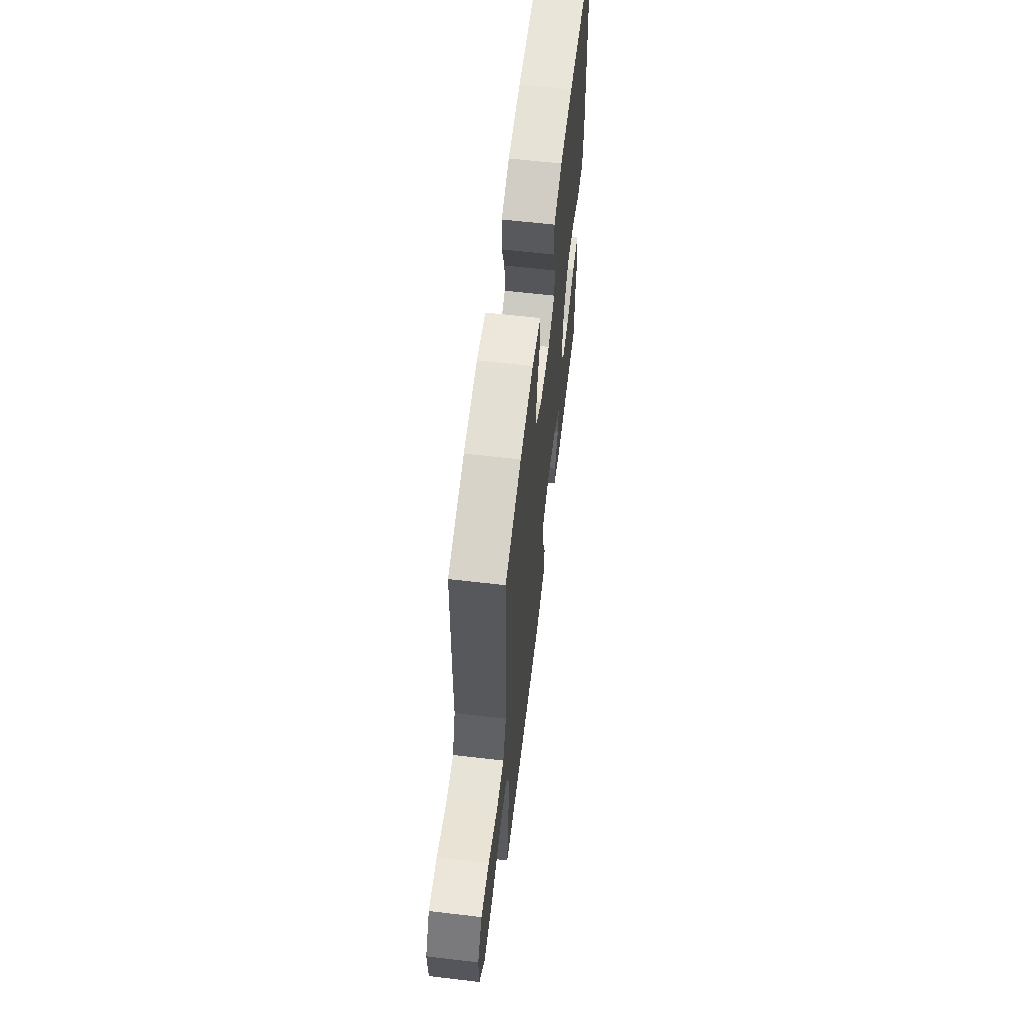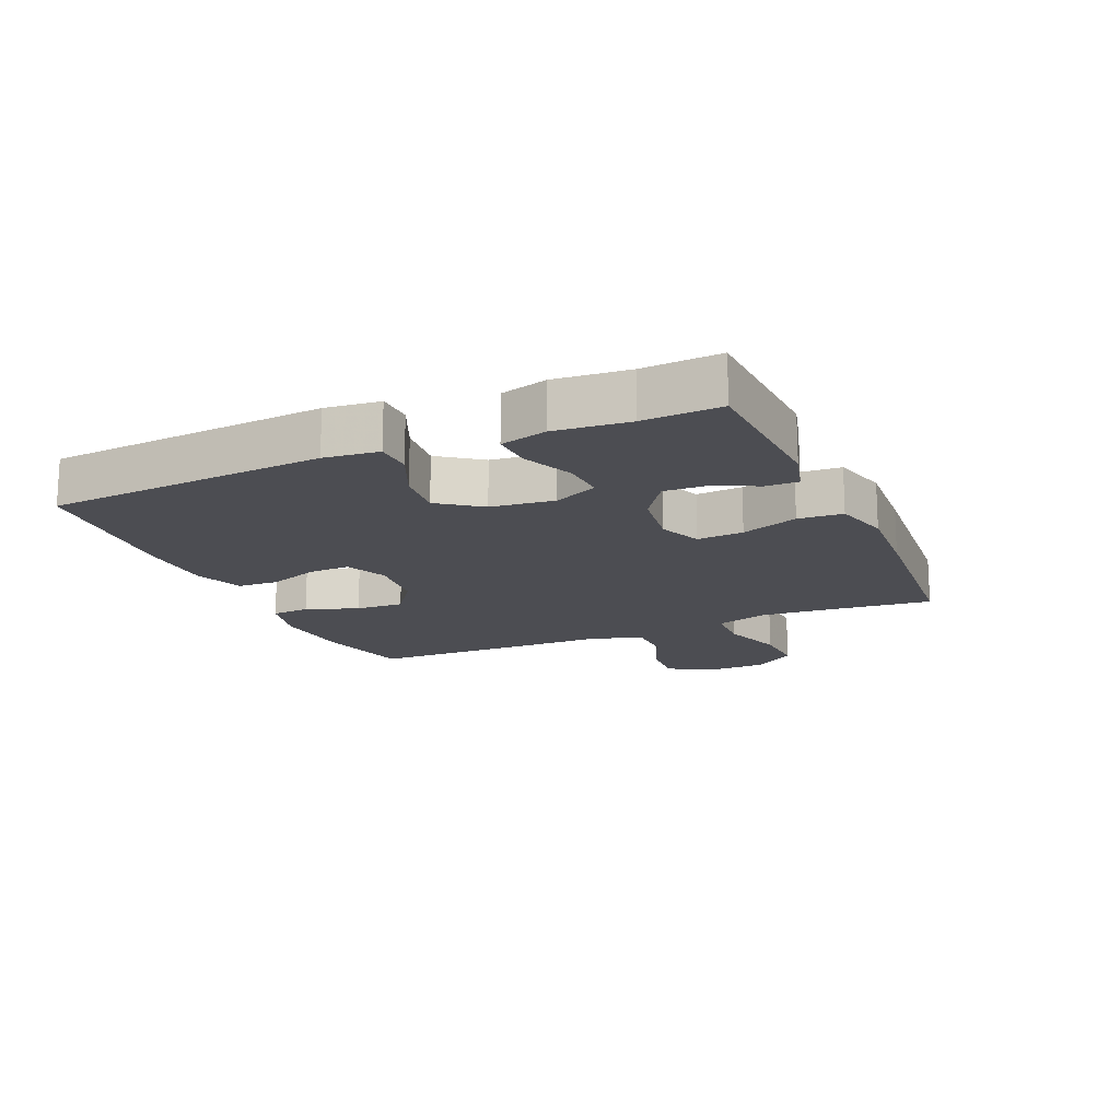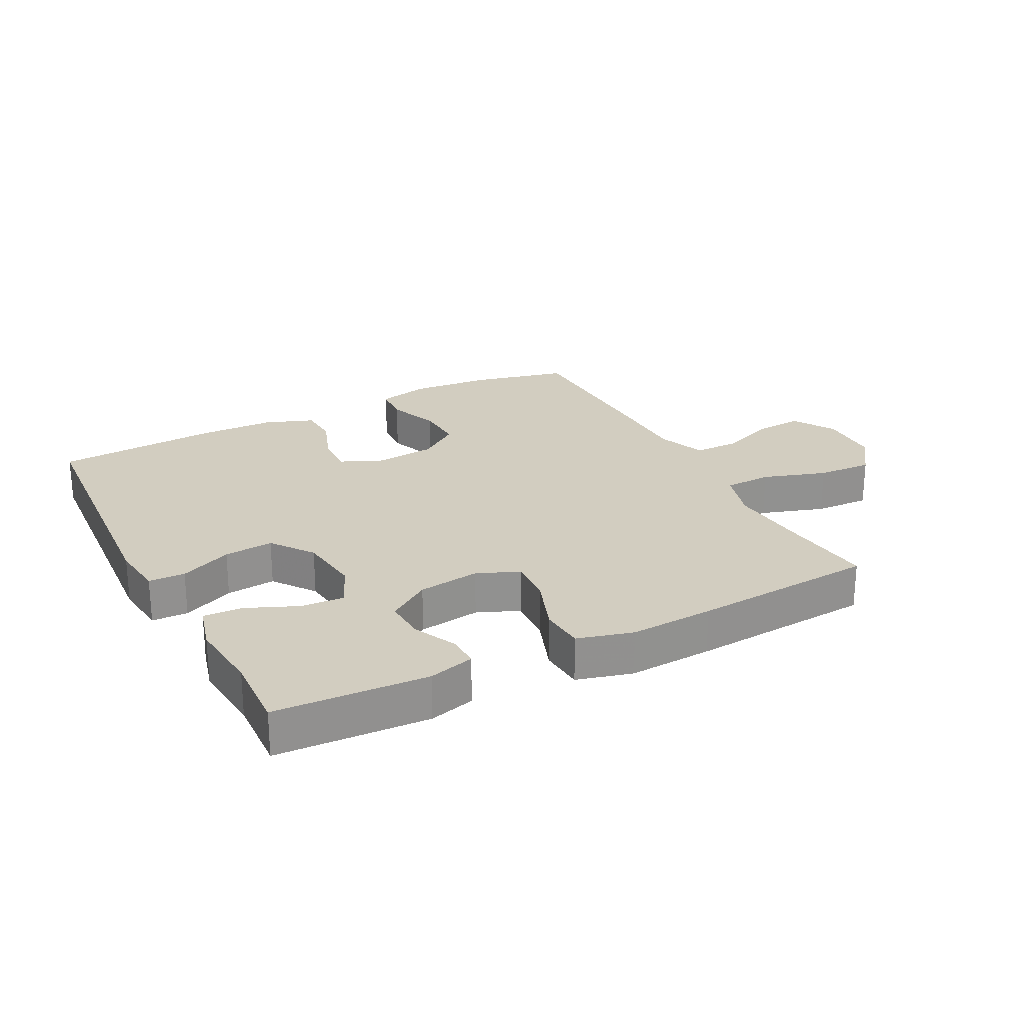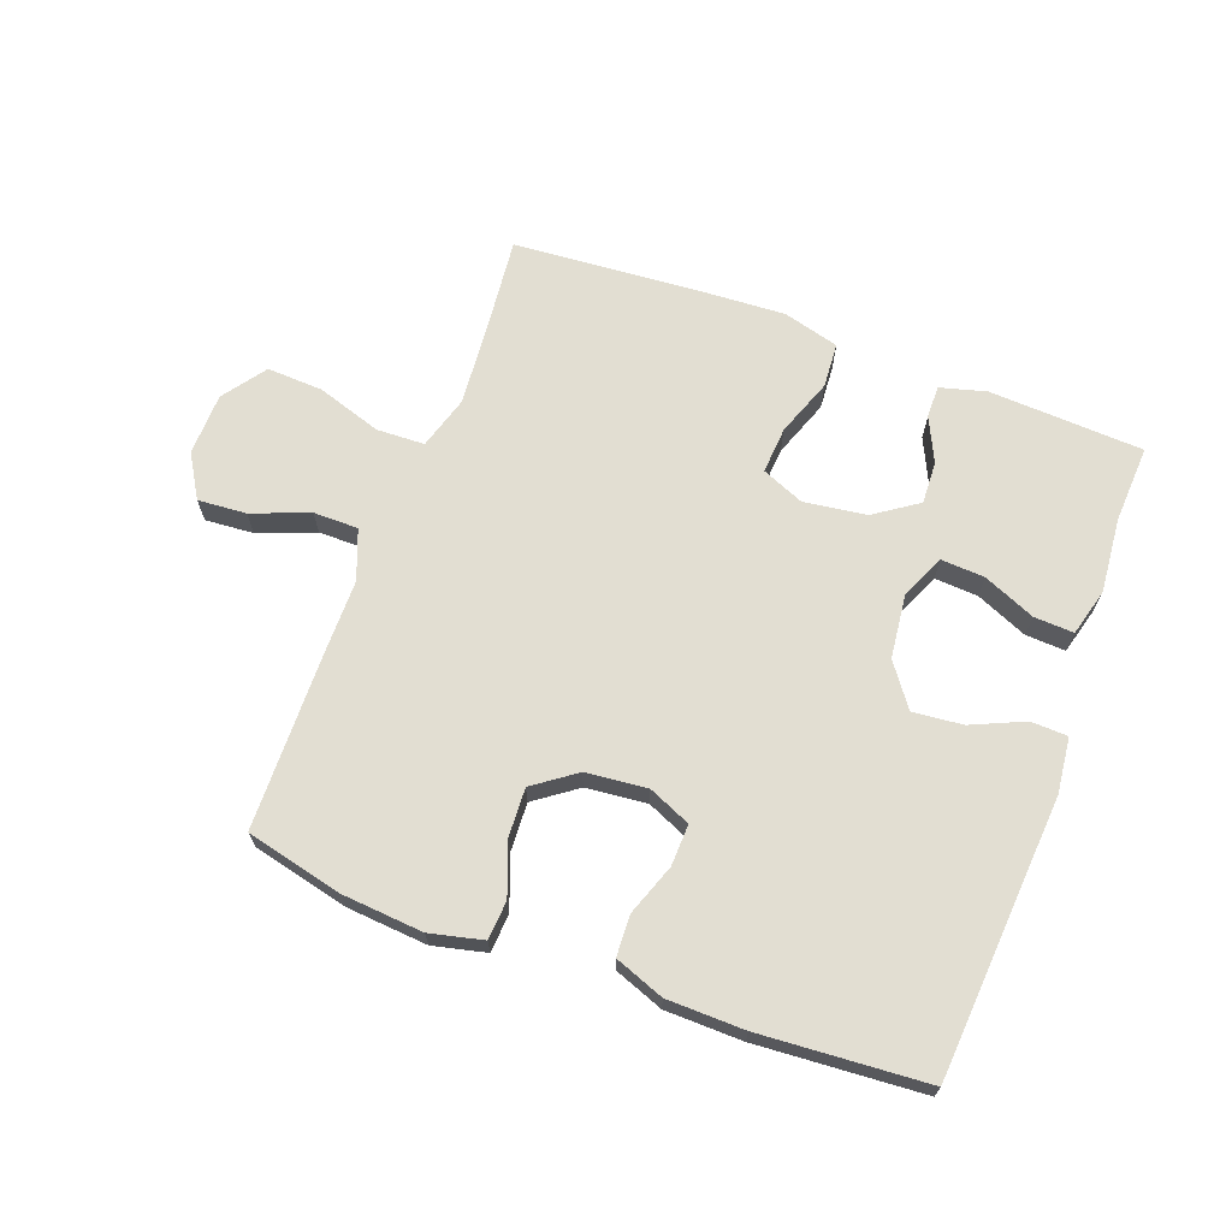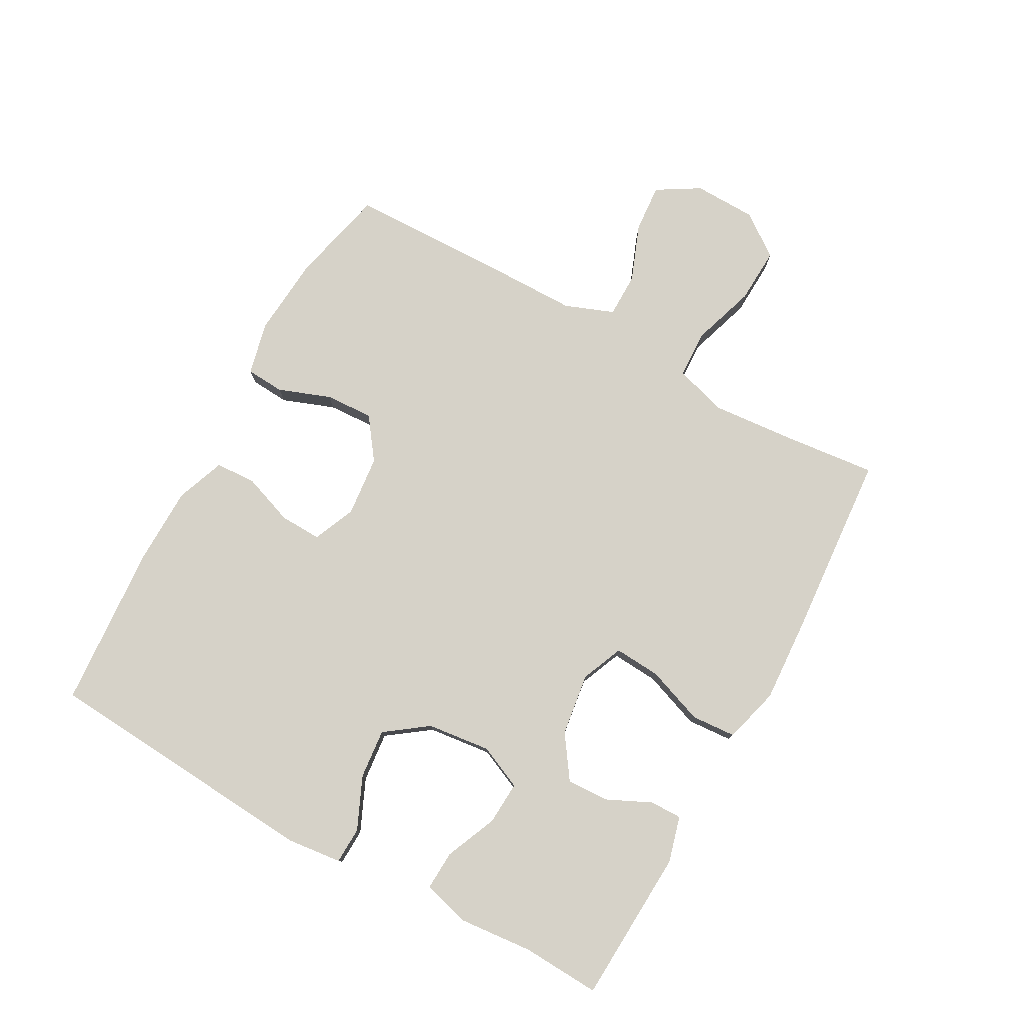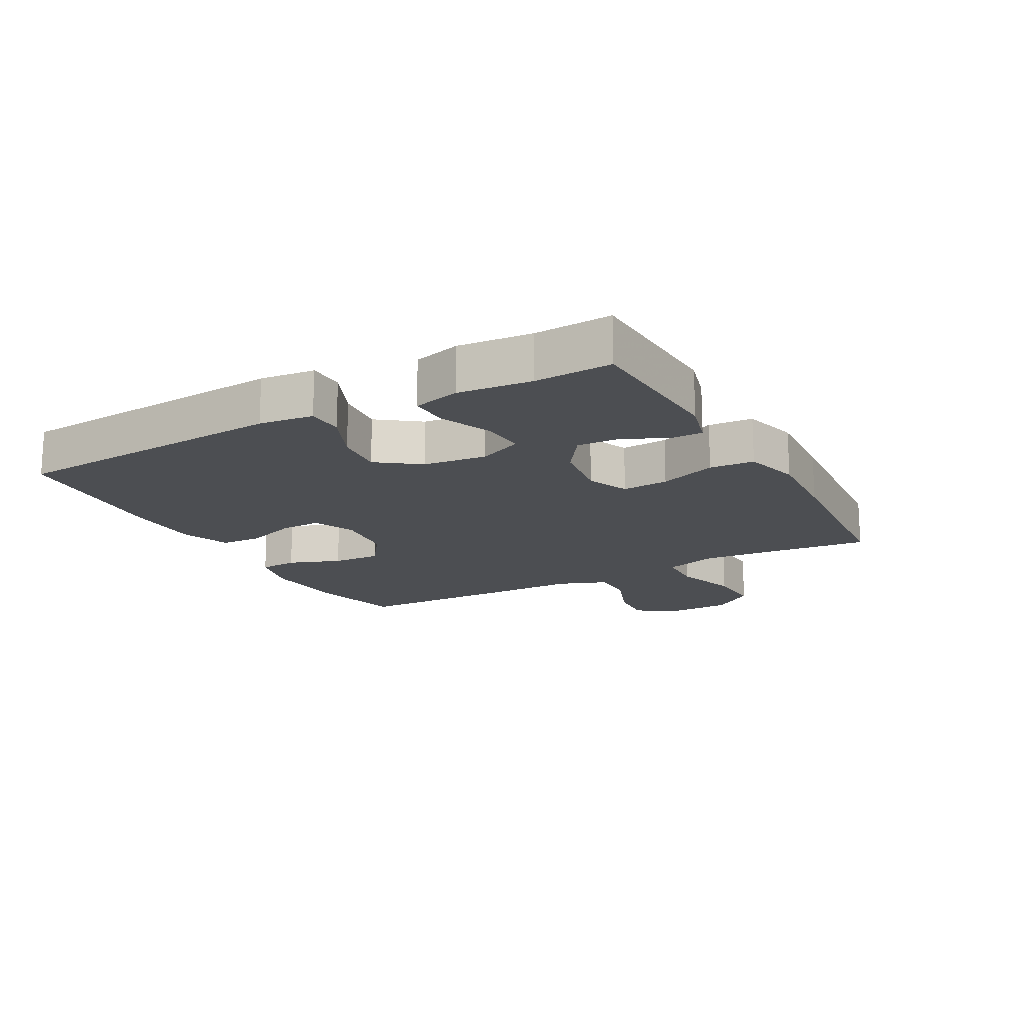
<metadata>
{"format":"obj","ext":"obj","renderer":"f3d","projection":"perspective","resolution":1024,"background":"white","views":[{"elev":62.2,"azim":-83.2,"up":"+Z"},{"elev":-16.3,"azim":113.7,"up":"+Y"},{"elev":24.4,"azim":152.6,"up":"+Y"},{"elev":67.8,"azim":20.5,"up":"+Y"},{"elev":78.2,"azim":119.0,"up":"+Y"},{"elev":-16.6,"azim":118.8,"up":"+Y"}]}
</metadata>
<code>
v 0.5 0.07 -0.5
v 0.256 0.07 -0.512
v 0.183 0.07 -0.492
v 0.184 0.07 -0.441
v 0.217 0.07 -0.371
v 0.22 0.07 -0.304
v 0.152 0.07 -0.257
v 0.053 0.07 -0.243
v -0.014 0.07 -0.271
v -0.009 0.07 -0.345
v 0.024 0.07 -0.436
v 0.019 0.07 -0.507
v -0.07 0.07 -0.531
v -0.205 0.07 -0.523
v -0.5 0.07 -0.5
v -0.484 0.07 -0.35
v -0.473 0.07 -0.221
v -0.498 0.07 -0.137
v -0.574 0.07 -0.134
v -0.676 0.07 -0.167
v -0.765 0.07 -0.171
v -0.814 0.07 -0.103
v -0.816 0.07 -0.004
v -0.775 0.07 0.064
v -0.698 0.07 0.058
v -0.608 0.07 0.023
v -0.537 0.07 0.023
v -0.507 0.07 0.101
v -0.506 0.07 0.225
v -0.5 0.07 0.5
v -0.346 0.07 0.536
v -0.218 0.07 0.546
v -0.134 0.07 0.526
v -0.13 0.07 0.465
v -0.161 0.07 0.382
v -0.165 0.07 0.305
v -0.099 0.07 0.257
v -0.002 0.07 0.247
v 0.065 0.07 0.276
v 0.063 0.07 0.342
v 0.034 0.07 0.423
v 0.037 0.07 0.488
v 0.115 0.07 0.517
v 0.237 0.07 0.519
v 0.5 0.07 0.5
v 0.531 0.07 0.056
v 0.521 0.07 -0.031
v 0.463 0.07 -0.033
v 0.38 0.07 0.004
v 0.301 0.07 0.012
v 0.252 0.07 -0.055
v 0.24 0.07 -0.156
v 0.271 0.07 -0.226
v 0.34 0.07 -0.222
v 0.422 0.07 -0.187
v 0.485 0.07 -0.184
v 0.505 0.07 -0.259
v 0.494 0.07 -0.377
v 0.5 0 -0.5
v 0.256 0 -0.512
v 0.183 0 -0.492
v 0.184 0 -0.441
v 0.217 0 -0.371
v 0.22 0 -0.304
v 0.152 0 -0.257
v 0.053 0 -0.243
v -0.014 0 -0.271
v -0.009 0 -0.345
v 0.024 0 -0.436
v 0.019 0 -0.507
v -0.07 0 -0.531
v -0.205 0 -0.523
v -0.5 0 -0.5
v -0.484 0 -0.35
v -0.473 0 -0.221
v -0.498 0 -0.137
v -0.574 0 -0.134
v -0.676 0 -0.167
v -0.765 0 -0.171
v -0.814 0 -0.103
v -0.816 0 -0.004
v -0.775 0 0.064
v -0.698 0 0.058
v -0.608 0 0.023
v -0.537 0 0.023
v -0.507 0 0.101
v -0.506 0 0.225
v -0.5 0 0.5
v -0.346 0 0.536
v -0.218 0 0.546
v -0.134 0 0.526
v -0.13 0 0.465
v -0.161 0 0.382
v -0.165 0 0.305
v -0.099 0 0.257
v -0.002 0 0.247
v 0.065 0 0.276
v 0.063 0 0.342
v 0.034 0 0.423
v 0.037 0 0.488
v 0.115 0 0.517
v 0.237 0 0.519
v 0.5 0 0.5
v 0.531 0 0.056
v 0.521 0 -0.031
v 0.463 0 -0.033
v 0.38 0 0.004
v 0.301 0 0.012
v 0.252 0 -0.055
v 0.24 0 -0.156
v 0.271 0 -0.226
v 0.34 0 -0.222
v 0.422 0 -0.187
v 0.485 0 -0.184
v 0.505 0 -0.259
v 0.494 0 -0.377
f 55 56 57 58
f 54 55 58 1
f 53 54 1 2
f 52 53 2
f 46 47 48 49
f 46 49 50
f 45 46 50
f 44 45 50 51
f 40 41 42 43
f 39 40 43 44
f 32 33 34 35
f 32 35 36
f 31 32 36
f 28 29 30 31
f 28 31 36
f 27 28 36 37
f 23 24 25 26
f 23 26 27
f 22 23 27
f 19 20 21 22
f 18 19 22 27
f 17 18 27 37
f 13 14 15 16
f 10 11 12 13
f 9 10 13 16
f 8 9 16 17
f 2 3 4 5
f 52 2 5 6
f 39 44 51 52
f 38 39 52 6
f 8 17 37 38
f 7 8 38
f 6 7 38
f 116 115 114 113
f 59 116 113 112
f 60 59 112 111
f 60 111 110
f 107 106 105 104
f 108 107 104
f 108 104 103
f 109 108 103 102
f 101 100 99 98
f 102 101 98 97
f 93 92 91 90
f 94 93 90
f 94 90 89
f 89 88 87 86
f 94 89 86
f 95 94 86 85
f 84 83 82 81
f 85 84 81
f 85 81 80
f 80 79 78 77
f 85 80 77 76
f 95 85 76 75
f 74 73 72 71
f 71 70 69 68
f 74 71 68 67
f 75 74 67 66
f 63 62 61 60
f 64 63 60 110
f 110 109 102 97
f 64 110 97 96
f 96 95 75 66
f 96 66 65
f 96 65 64
f 1 59 60 2
f 2 60 61 3
f 3 61 62 4
f 4 62 63 5
f 5 63 64 6
f 6 64 65 7
f 7 65 66 8
f 8 66 67 9
f 9 67 68 10
f 10 68 69 11
f 11 69 70 12
f 12 70 71 13
f 13 71 72 14
f 14 72 73 15
f 15 73 74 16
f 16 74 75 17
f 17 75 76 18
f 18 76 77 19
f 19 77 78 20
f 20 78 79 21
f 21 79 80 22
f 22 80 81 23
f 23 81 82 24
f 24 82 83 25
f 25 83 84 26
f 26 84 85 27
f 27 85 86 28
f 28 86 87 29
f 29 87 88 30
f 30 88 89 31
f 31 89 90 32
f 32 90 91 33
f 33 91 92 34
f 34 92 93 35
f 35 93 94 36
f 36 94 95 37
f 37 95 96 38
f 38 96 97 39
f 39 97 98 40
f 40 98 99 41
f 41 99 100 42
f 42 100 101 43
f 43 101 102 44
f 44 102 103 45
f 45 103 104 46
f 46 104 105 47
f 47 105 106 48
f 48 106 107 49
f 49 107 108 50
f 50 108 109 51
f 51 109 110 52
f 52 110 111 53
f 53 111 112 54
f 54 112 113 55
f 55 113 114 56
f 56 114 115 57
f 57 115 116 58
f 58 116 59 1

</code>
